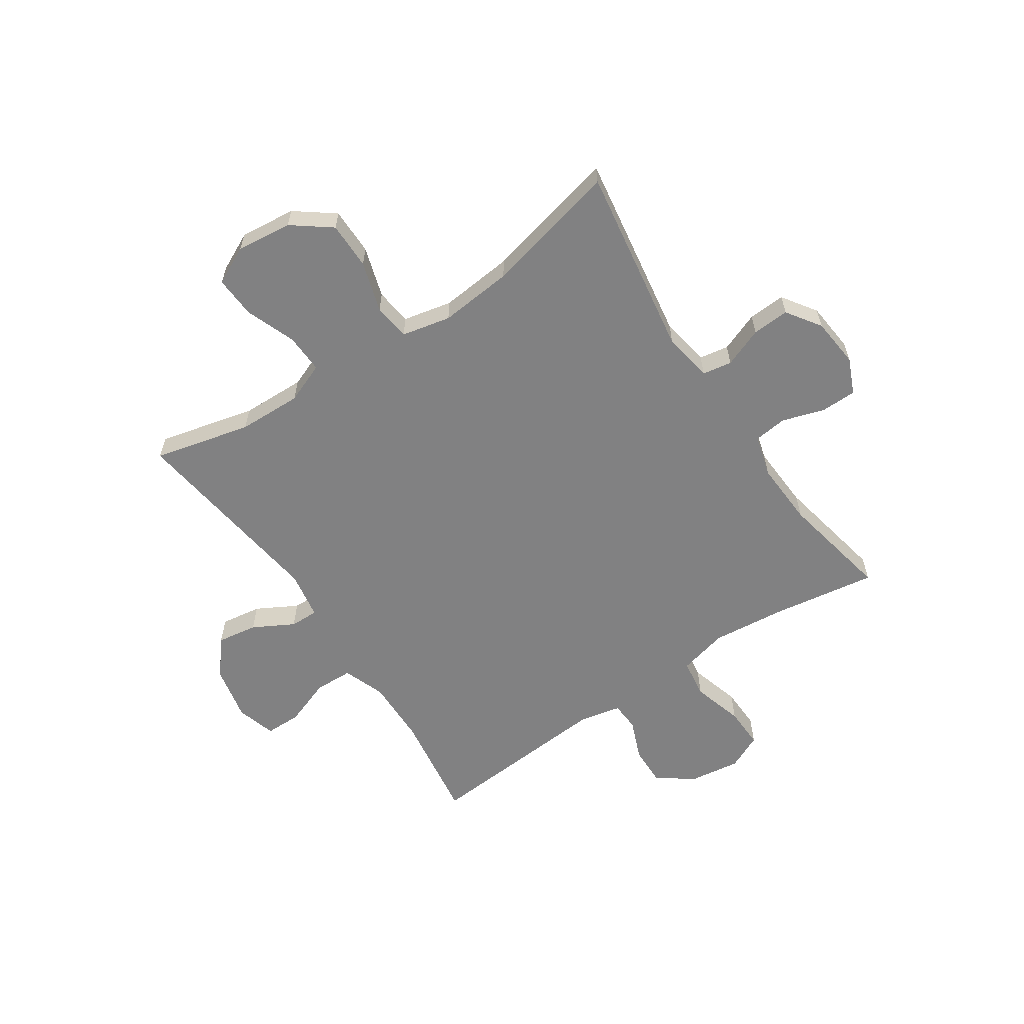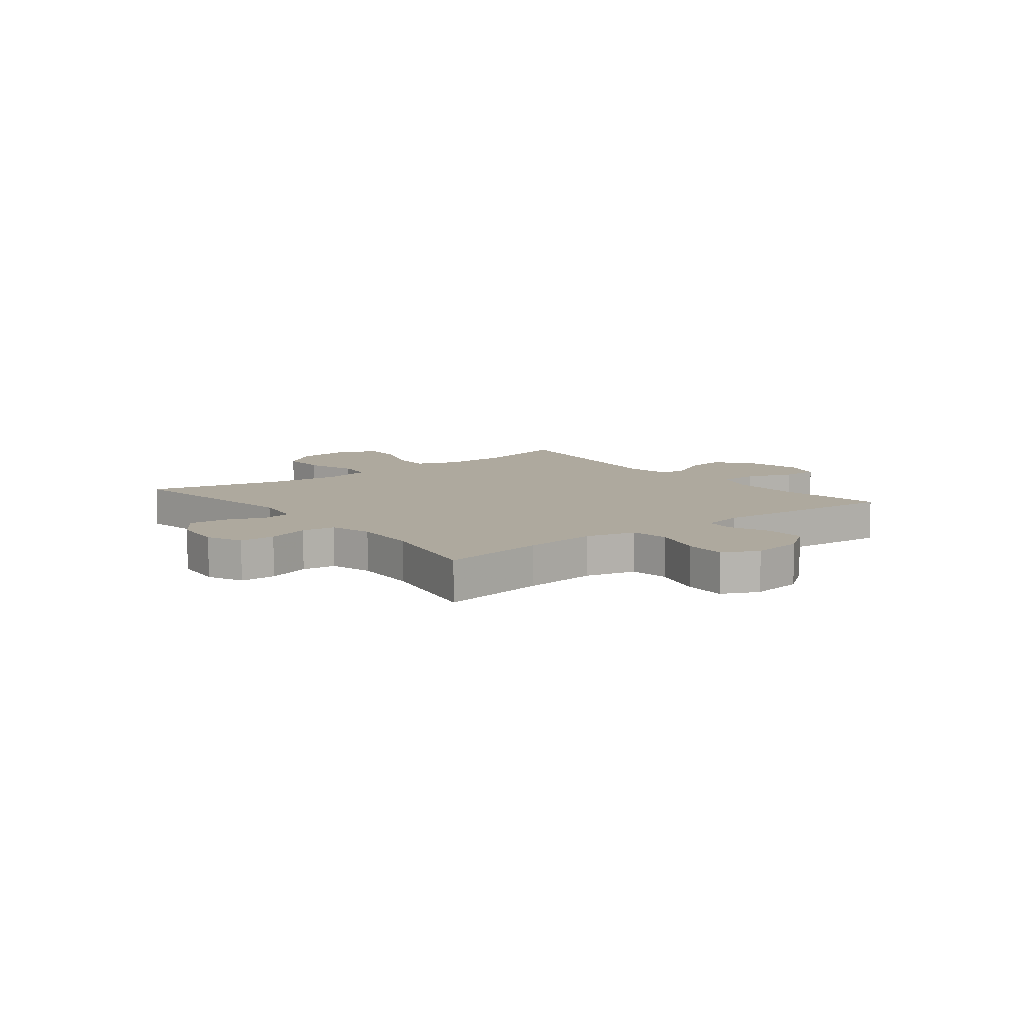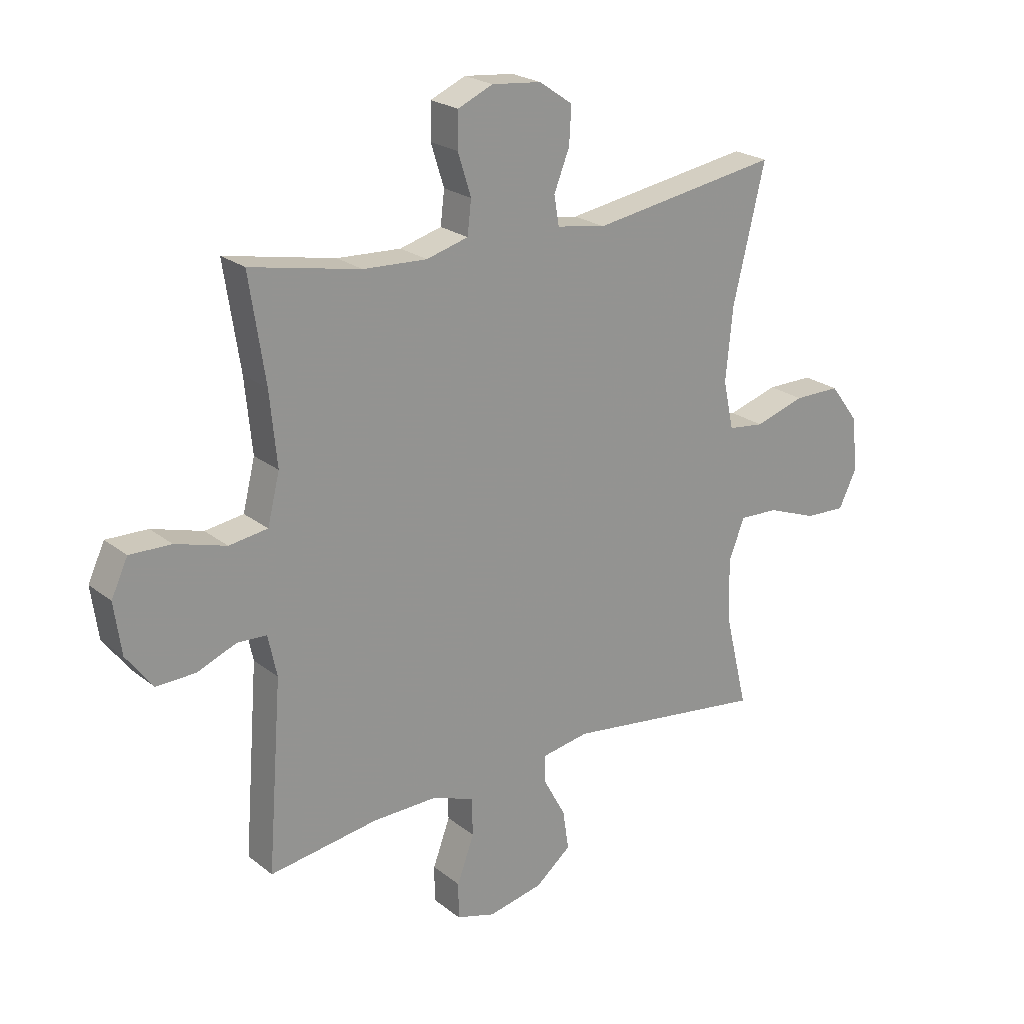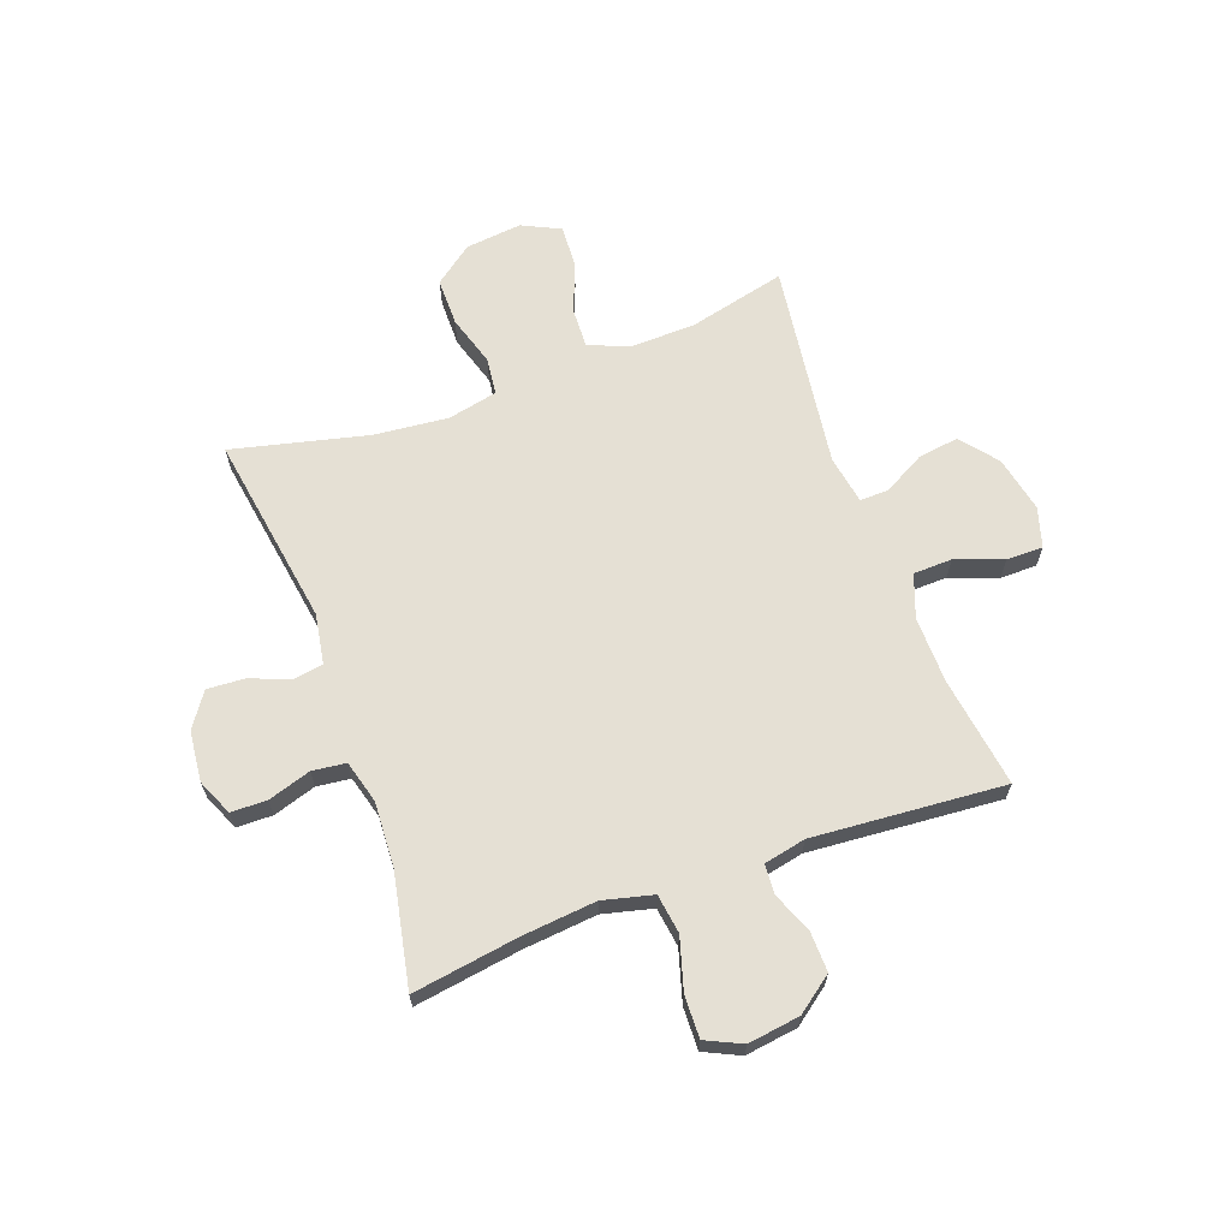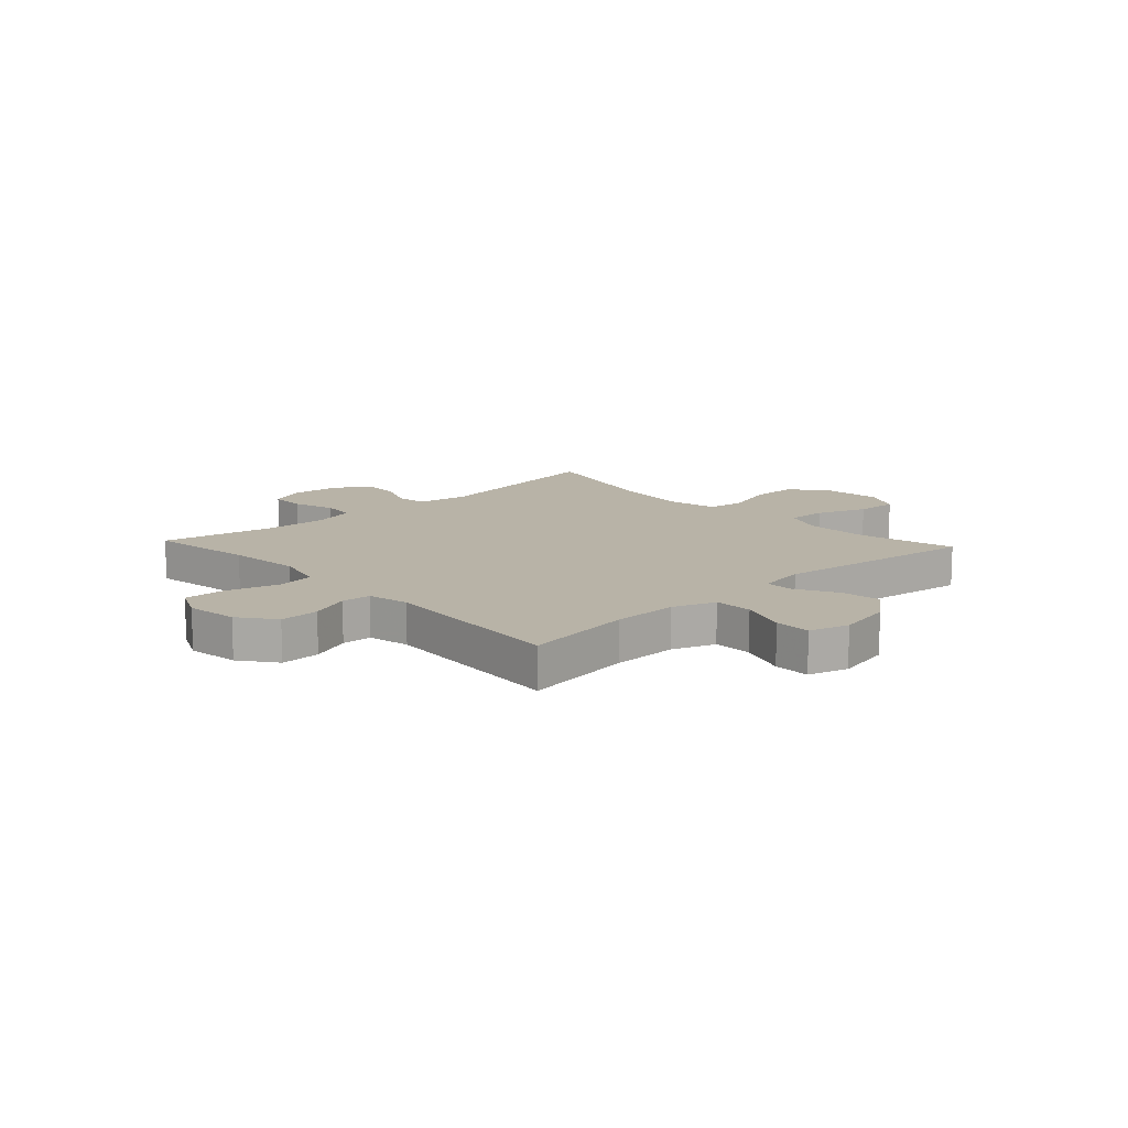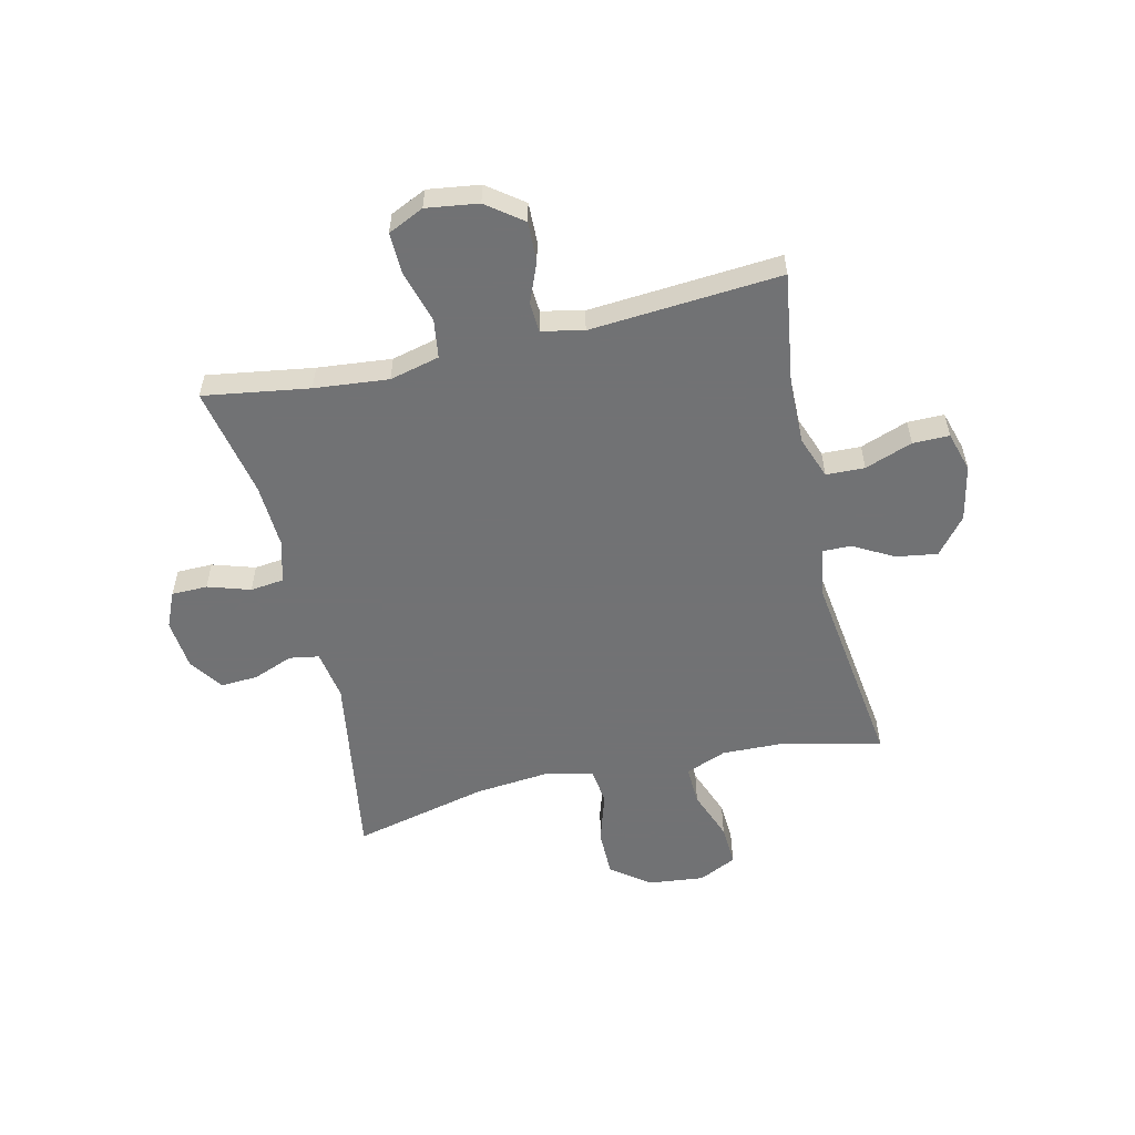
<metadata>
{"format":"obj","ext":"obj","renderer":"f3d","projection":"perspective","resolution":1024,"background":"white","views":[{"elev":-60.4,"azim":-56.2,"up":"+Y"},{"elev":9.1,"azim":51.8,"up":"+Y"},{"elev":22.7,"azim":142.9,"up":"+Z"},{"elev":65.5,"azim":70.0,"up":"+Y"},{"elev":12.9,"azim":137.1,"up":"+Y"},{"elev":-55.6,"azim":103.1,"up":"+Y"}]}
</metadata>
<code>
v -0.5 0.07 -0.5
v -0.458 0.07 -0.326
v -0.455 0.07 -0.211
v -0.484 0.07 -0.138
v -0.555 0.07 -0.141
v -0.645 0.07 -0.175
v -0.72 0.07 -0.179
v -0.753 0.07 -0.111
v -0.742 0.07 -0.011
v -0.69 0.07 0.058
v -0.605 0.07 0.058
v -0.514 0.07 0.03
v -0.448 0.07 0.038
v -0.429 0.07 0.126
v -0.442 0.07 0.258
v -0.5 0.07 0.5
v -0.157 0.07 0.446
v -0.068 0.07 0.461
v -0.059 0.07 0.514
v -0.087 0.07 0.585
v -0.091 0.07 0.652
v -0.03 0.07 0.694
v 0.06 0.07 0.703
v 0.124 0.07 0.675
v 0.125 0.07 0.611
v 0.101 0.07 0.535
v 0.108 0.07 0.475
v 0.184 0.07 0.454
v 0.3 0.07 0.46
v 0.5 0.07 0.5
v 0.471 0.07 0.311
v 0.458 0.07 0.179
v 0.48 0.07 0.09
v 0.55 0.07 0.08
v 0.642 0.07 0.107
v 0.717 0.07 0.109
v 0.747 0.07 0.045
v 0.734 0.07 -0.048
v 0.686 0.07 -0.112
v 0.615 0.07 -0.11
v 0.543 0.07 -0.081
v 0.49 0.07 -0.084
v 0.474 0.07 -0.159
v 0.5 0.07 -0.5
v 0.302 0.07 -0.471
v 0.184 0.07 -0.469
v 0.108 0.07 -0.497
v 0.106 0.07 -0.566
v 0.137 0.07 -0.651
v 0.137 0.07 -0.716
v 0.066 0.07 -0.737
v -0.034 0.07 -0.716
v -0.099 0.07 -0.663
v -0.088 0.07 -0.59
v -0.048 0.07 -0.517
v -0.047 0.07 -0.466
v -0.133 0.07 -0.451
v -0.5 0 -0.5
v -0.458 0 -0.326
v -0.455 0 -0.211
v -0.484 0 -0.138
v -0.555 0 -0.141
v -0.645 0 -0.175
v -0.72 0 -0.179
v -0.753 0 -0.111
v -0.742 0 -0.011
v -0.69 0 0.058
v -0.605 0 0.058
v -0.514 0 0.03
v -0.448 0 0.038
v -0.429 0 0.126
v -0.442 0 0.258
v -0.5 0 0.5
v -0.157 0 0.446
v -0.068 0 0.461
v -0.059 0 0.514
v -0.087 0 0.585
v -0.091 0 0.652
v -0.03 0 0.694
v 0.06 0 0.703
v 0.124 0 0.675
v 0.125 0 0.611
v 0.101 0 0.535
v 0.108 0 0.475
v 0.184 0 0.454
v 0.3 0 0.46
v 0.5 0 0.5
v 0.471 0 0.311
v 0.458 0 0.179
v 0.48 0 0.09
v 0.55 0 0.08
v 0.642 0 0.107
v 0.717 0 0.109
v 0.747 0 0.045
v 0.734 0 -0.048
v 0.686 0 -0.112
v 0.615 0 -0.11
v 0.543 0 -0.081
v 0.49 0 -0.084
v 0.474 0 -0.159
v 0.5 0 -0.5
v 0.302 0 -0.471
v 0.184 0 -0.469
v 0.108 0 -0.497
v 0.106 0 -0.566
v 0.137 0 -0.651
v 0.137 0 -0.716
v 0.066 0 -0.737
v -0.034 0 -0.716
v -0.099 0 -0.663
v -0.088 0 -0.59
v -0.048 0 -0.517
v -0.047 0 -0.466
v -0.133 0 -0.451
f 52 53 54 55
f 52 55 56
f 51 52 56
f 48 49 50 51
f 47 48 51 56
f 46 47 56
f 43 44 45
f 42 43 45 46
f 38 39 40 41
f 38 41 42
f 37 38 42
f 34 35 36 37
f 33 34 37 42
f 32 33 42 46
f 29 30 31
f 28 29 31 32
f 27 28 32 46
f 23 24 25 26
f 19 20 21 22
f 19 22 23 26
f 15 16 17
f 14 15 17 18
f 13 14 18
f 9 10 11 12
f 9 12 13
f 8 9 13
f 5 6 7 8
f 4 5 8 13
f 3 4 13 18
f 57 1 2
f 57 2 3 18
f 27 46 56 57
f 26 27 57
f 18 19 26 57
f 112 111 110 109
f 113 112 109
f 113 109 108
f 108 107 106 105
f 113 108 105 104
f 113 104 103
f 102 101 100
f 103 102 100 99
f 98 97 96 95
f 99 98 95
f 99 95 94
f 94 93 92 91
f 99 94 91 90
f 103 99 90 89
f 88 87 86
f 89 88 86 85
f 103 89 85 84
f 83 82 81 80
f 79 78 77 76
f 83 80 79 76
f 74 73 72
f 75 74 72 71
f 75 71 70
f 69 68 67 66
f 70 69 66
f 70 66 65
f 65 64 63 62
f 70 65 62 61
f 75 70 61 60
f 59 58 114
f 75 60 59 114
f 114 113 103 84
f 114 84 83
f 114 83 76 75
f 1 58 59 2
f 2 59 60 3
f 3 60 61 4
f 4 61 62 5
f 5 62 63 6
f 6 63 64 7
f 7 64 65 8
f 8 65 66 9
f 9 66 67 10
f 10 67 68 11
f 11 68 69 12
f 12 69 70 13
f 13 70 71 14
f 14 71 72 15
f 15 72 73 16
f 16 73 74 17
f 17 74 75 18
f 18 75 76 19
f 19 76 77 20
f 20 77 78 21
f 21 78 79 22
f 22 79 80 23
f 23 80 81 24
f 24 81 82 25
f 25 82 83 26
f 26 83 84 27
f 27 84 85 28
f 28 85 86 29
f 29 86 87 30
f 30 87 88 31
f 31 88 89 32
f 32 89 90 33
f 33 90 91 34
f 34 91 92 35
f 35 92 93 36
f 36 93 94 37
f 37 94 95 38
f 38 95 96 39
f 39 96 97 40
f 40 97 98 41
f 41 98 99 42
f 42 99 100 43
f 43 100 101 44
f 44 101 102 45
f 45 102 103 46
f 46 103 104 47
f 47 104 105 48
f 48 105 106 49
f 49 106 107 50
f 50 107 108 51
f 51 108 109 52
f 52 109 110 53
f 53 110 111 54
f 54 111 112 55
f 55 112 113 56
f 56 113 114 57
f 57 114 58 1

</code>
